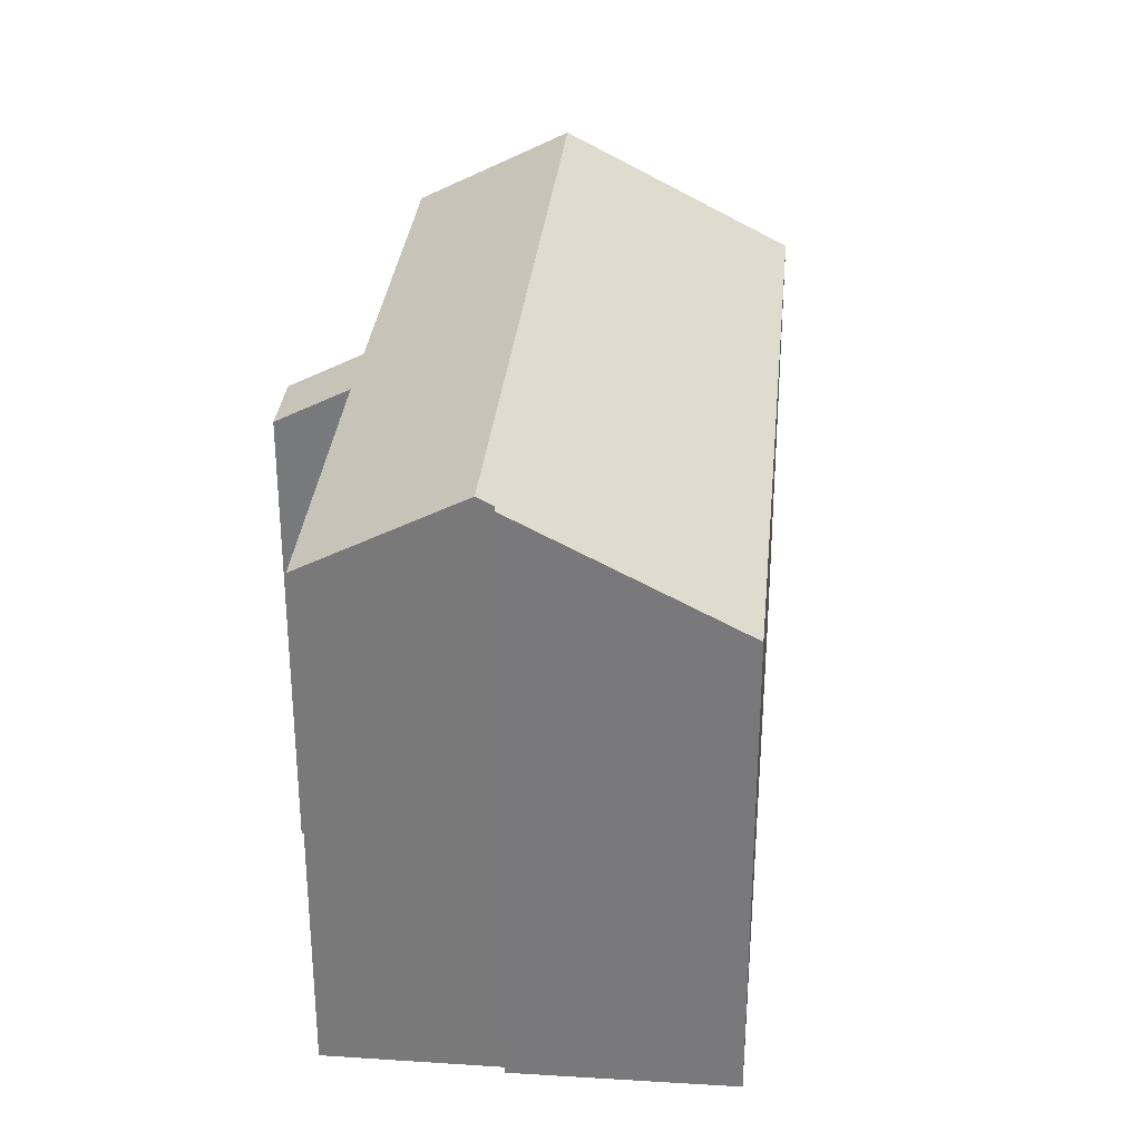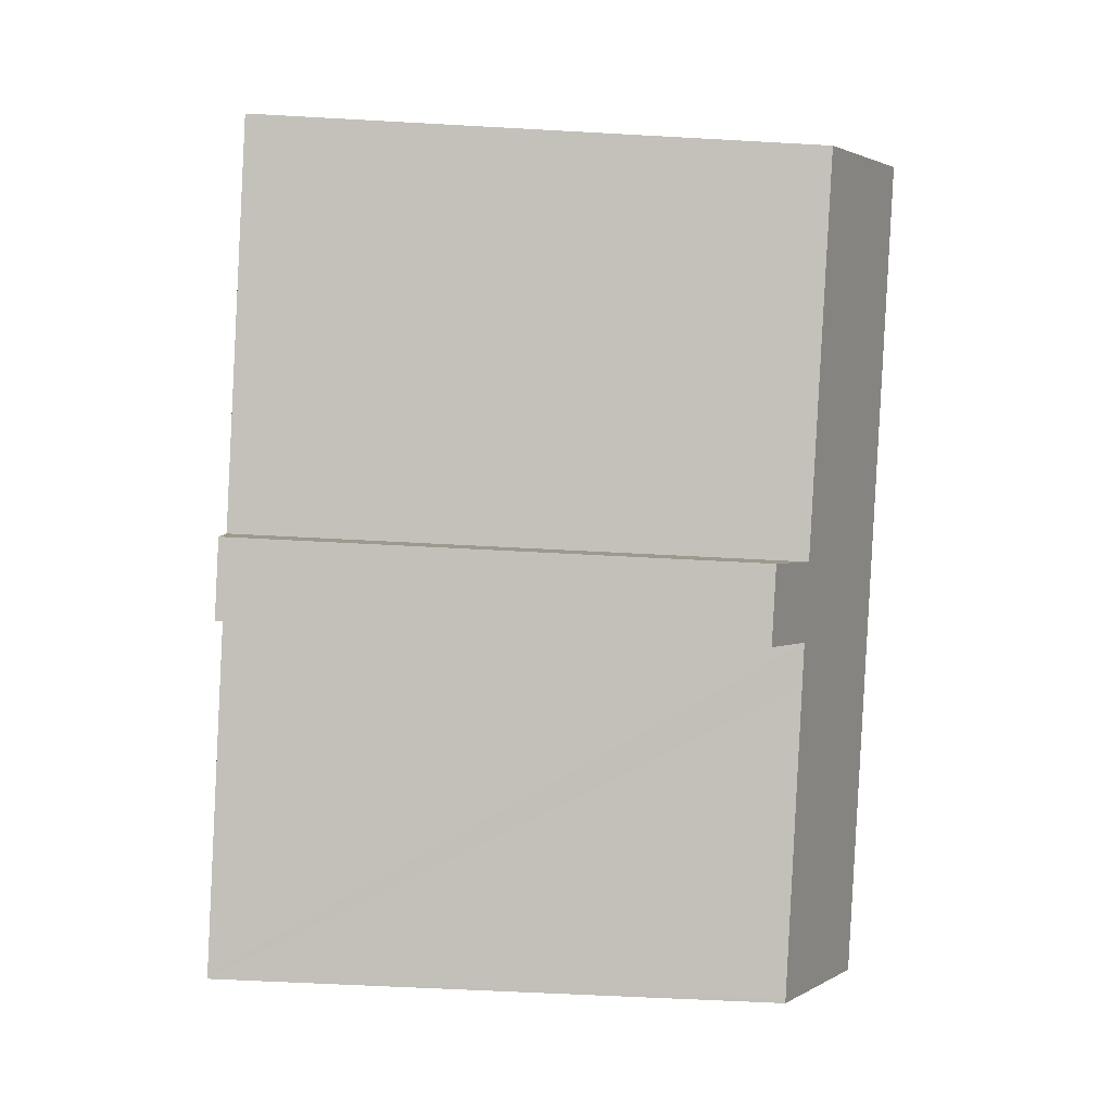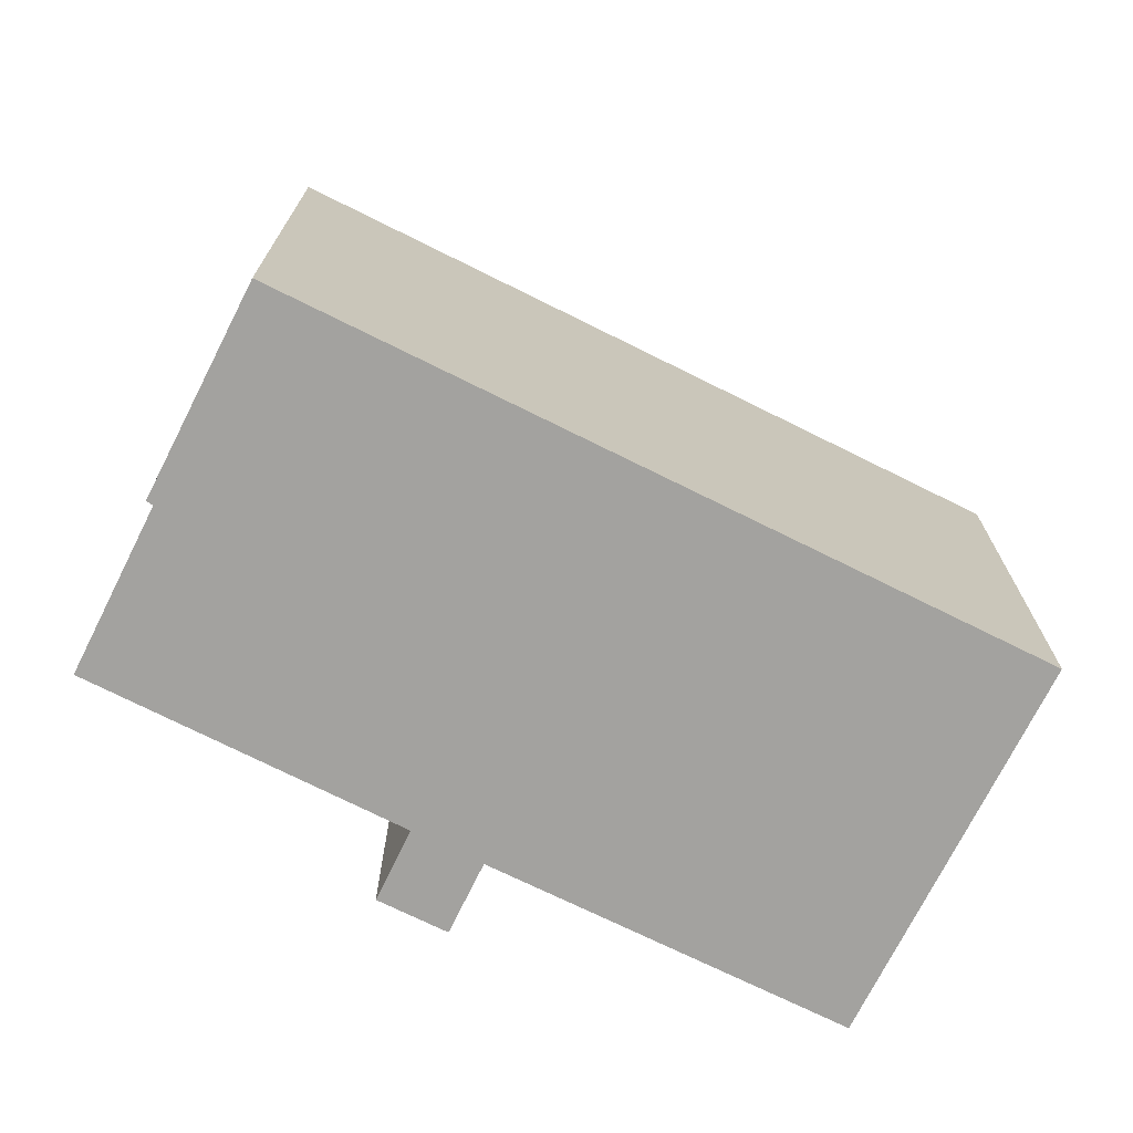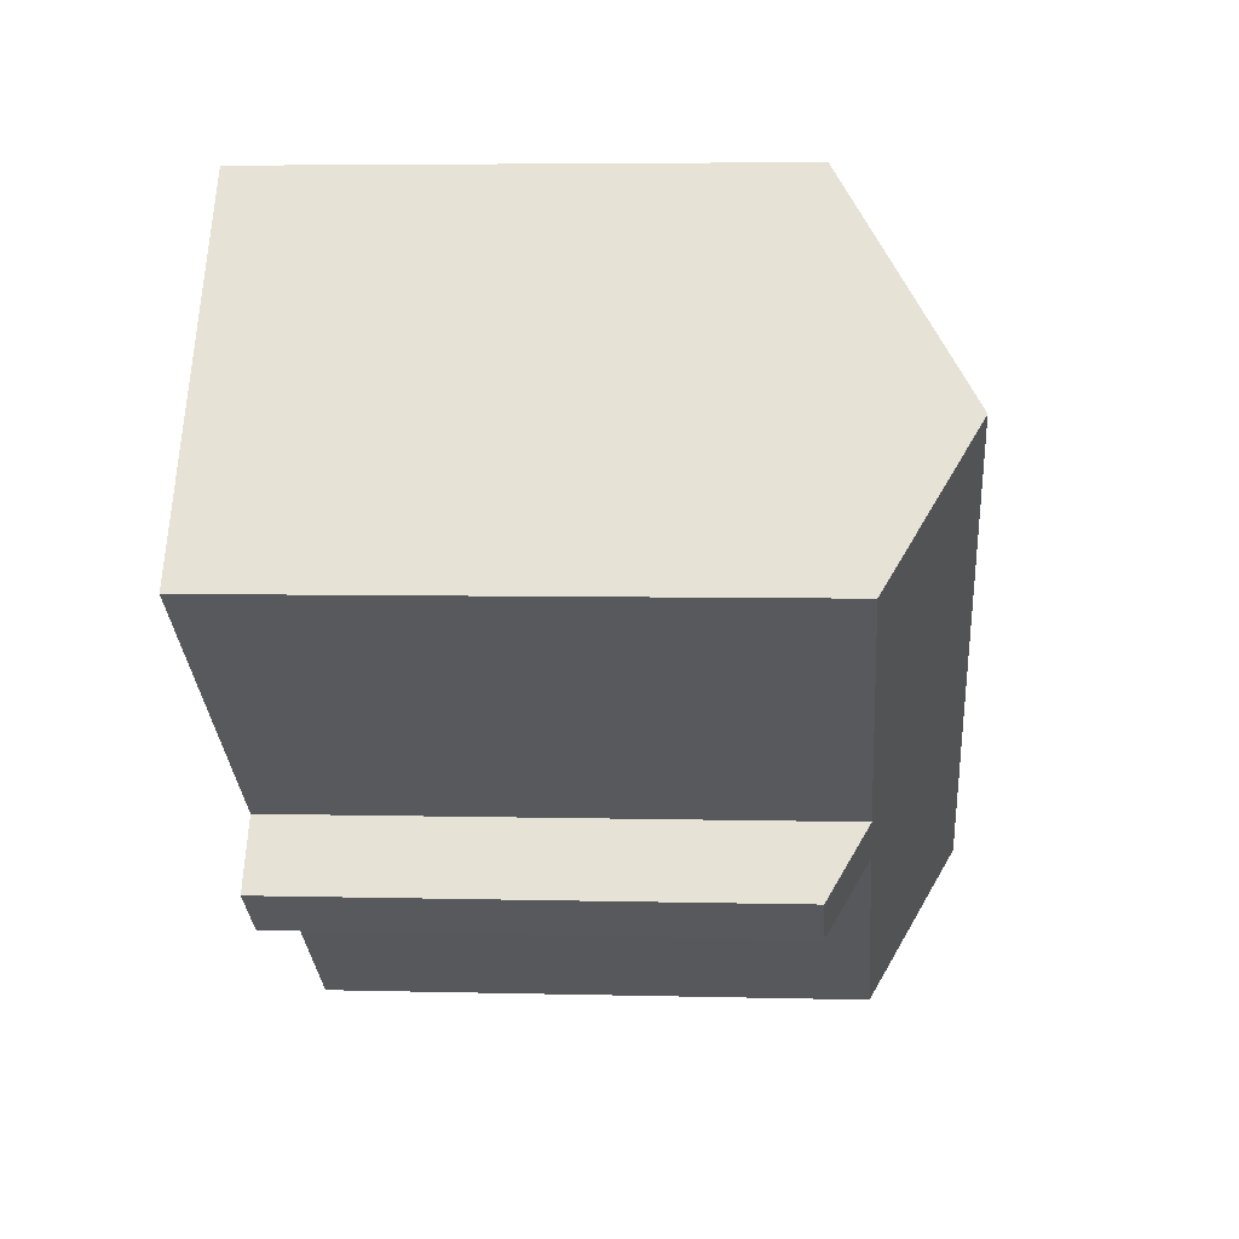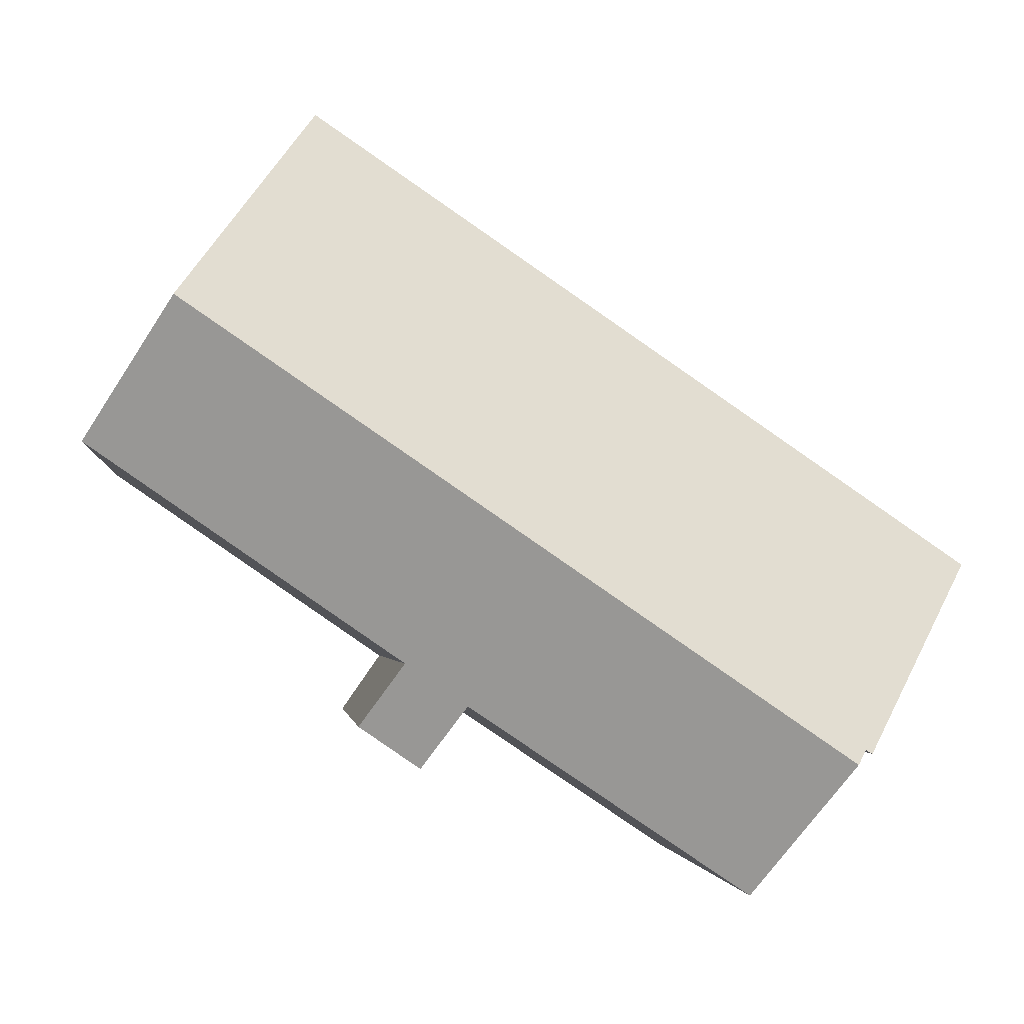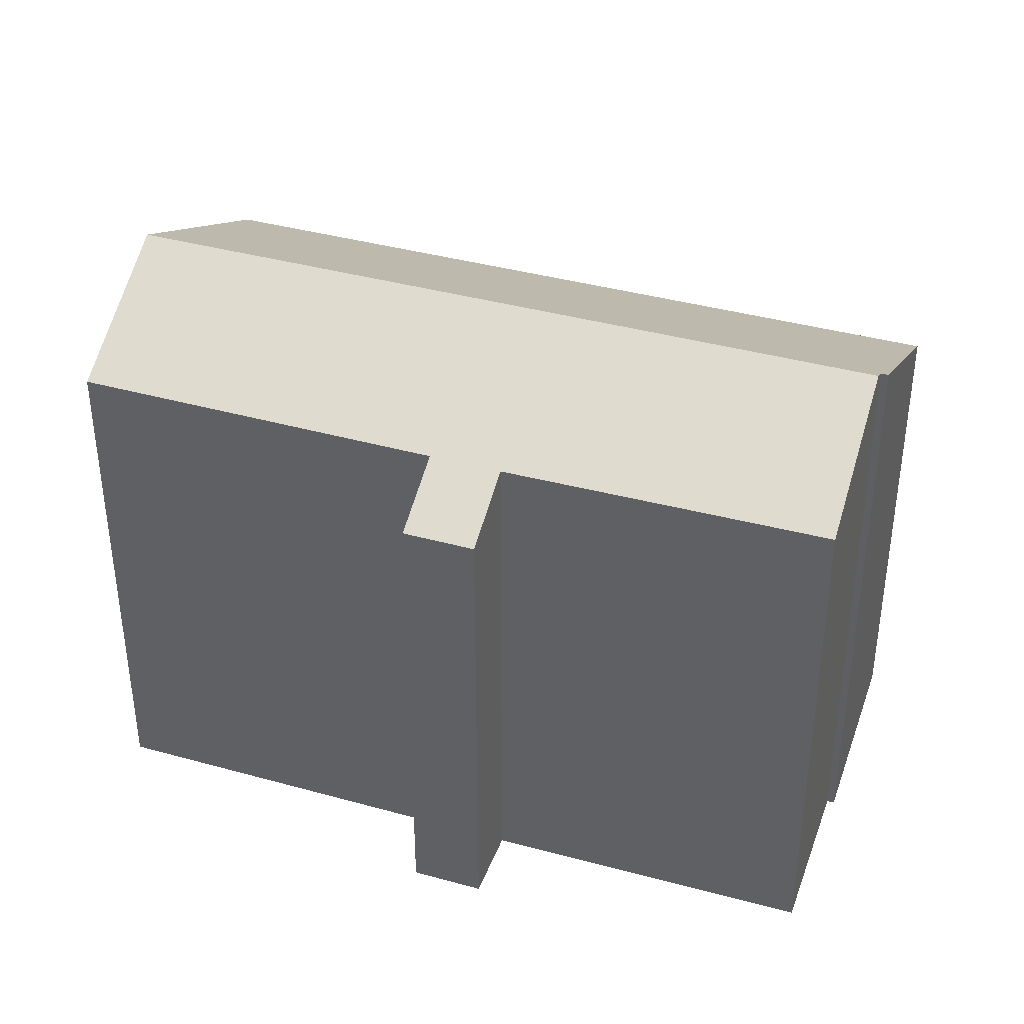
<metadata>
{"format":"obj","ext":"obj","renderer":"f3d","projection":"perspective","resolution":1024,"background":"white","views":[{"elev":31.5,"azim":-118.8,"up":"+Y"},{"elev":-52.7,"azim":86.5,"up":"+Z"},{"elev":-72.5,"azim":-60.7,"up":"+Y"},{"elev":5.1,"azim":94.7,"up":"+Z"},{"elev":-2.6,"azim":174.1,"up":"+Z"},{"elev":39.3,"azim":164.7,"up":"+Y"}]}
</metadata>
<code>
v  14.89 13.31 -5.499
v  15.36 14.38 -2.664
v  16.54 13.31 -4.366
v  23.77 14.4 3.108
v  23.78 14.42 3.178
v  23.81 14.4 3.137
v  21.38 16.62 6.731
v  16.5 14.38 -1.886
v  3.755 16.62 -5.26
v  13.7 14.37 -3.797
v  12.79 14.38 -4.406
v  6.288 14.41 -8.765
v  6.178 14.41 -8.838
v  0 13.31 8.149e-16
v  3.505 16.39 -4.891
v  3.329 16.39 -4.988
v  11.74 13.31 7.986
v  13.04 13.31 8.872
v  17.75 13.31 12.08
v  3.505 2.995e-16 -4.891
v  6.178 5.412e-16 -8.838
v  3.755 3.221e-16 -5.26
v  3.329 3.054e-16 -4.988
v  0 0 0
v  13.7 2.325e-16 -3.797
v  14.89 3.367e-16 -5.499
v  23.81 -1.921e-16 3.137
v  23.77 -1.903e-16 3.108
v  15.36 1.631e-16 -2.664
v  16.5 1.155e-16 -1.886
v  16.54 2.673e-16 -4.366
v  6.288 5.367e-16 -8.765
v  12.79 2.698e-16 -4.406
v  11.74 -4.89e-16 7.986
v  17.75 -7.396e-16 12.08
v  13.04 -5.433e-16 8.872
v  21.38 -4.122e-16 6.731
v  23.78 -1.946e-16 3.178
g defaultobject
f 1 2 3
f 4 5 6
f 5 4 7
f 7 4 8
f 7 8 9
f 9 8 2
f 9 2 10
f 10 2 1
f 9 10 11
f 9 11 12
f 9 12 13
f 14 15 16
f 15 7 9
f 7 15 14
f 7 14 17
f 7 17 18
f 7 18 19
f 13 15 9
f 15 13 20
f 20 13 21
f 20 21 22
f 23 14 16
f 14 23 24
f 1 25 10
f 25 1 26
f 20 16 15
f 16 20 23
f 27 4 6
f 4 27 8
f 8 27 2
f 2 27 28
f 2 28 29
f 29 28 30
f 31 1 3
f 1 31 26
f 12 21 13
f 21 12 11
f 21 11 10
f 21 10 32
f 32 10 25
f 32 25 33
f 24 17 14
f 17 24 34
f 17 34 18
f 18 34 19
f 19 34 35
f 35 34 36
f 35 7 19
f 7 35 5
f 5 35 6
f 6 35 37
f 6 37 27
f 27 37 38
f 29 3 2
f 3 29 31
f 32 22 21
f 22 32 33
f 22 33 20
f 31 25 26
f 25 31 29
f 20 24 23
f 24 20 33
f 24 33 25
f 24 25 29
f 24 29 30
f 24 30 34
f 34 30 28
f 34 28 27
f 34 27 38
f 34 38 37
f 34 37 36
f 36 37 35

</code>
